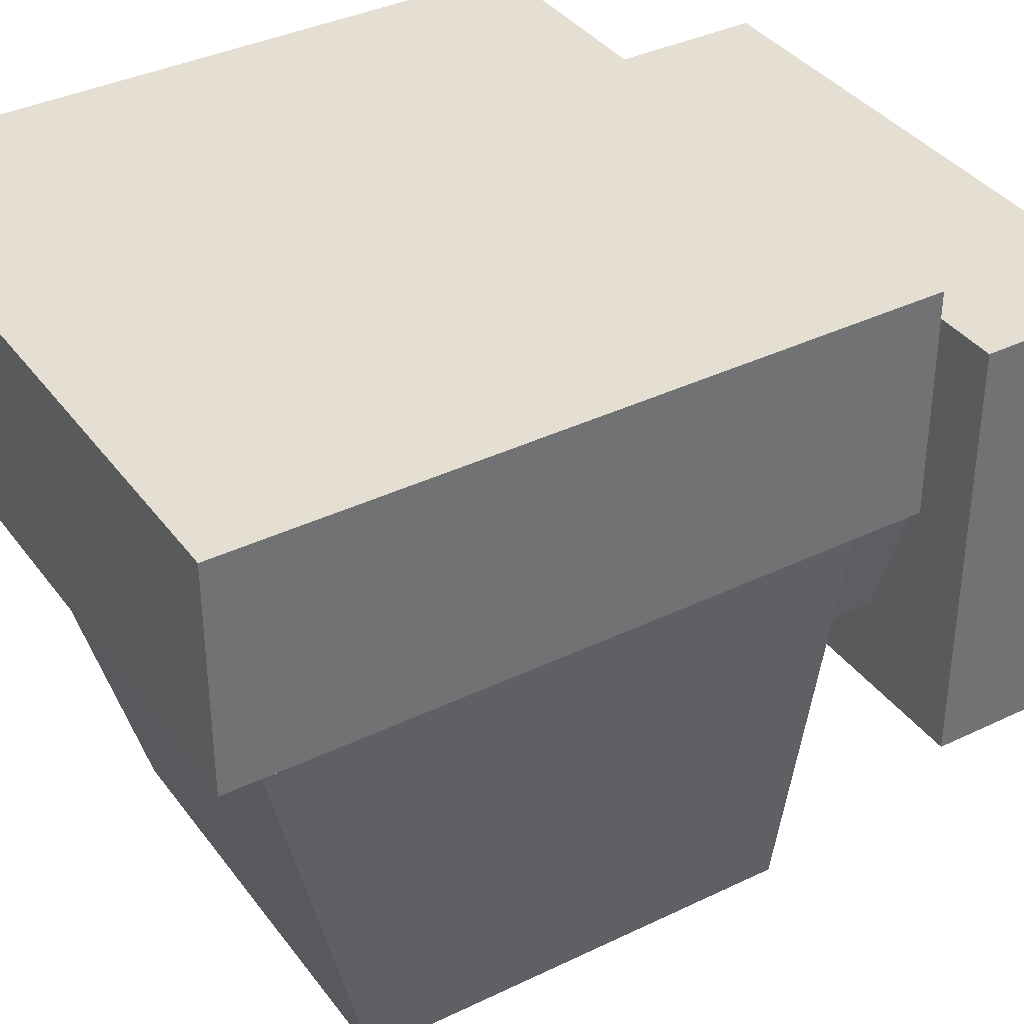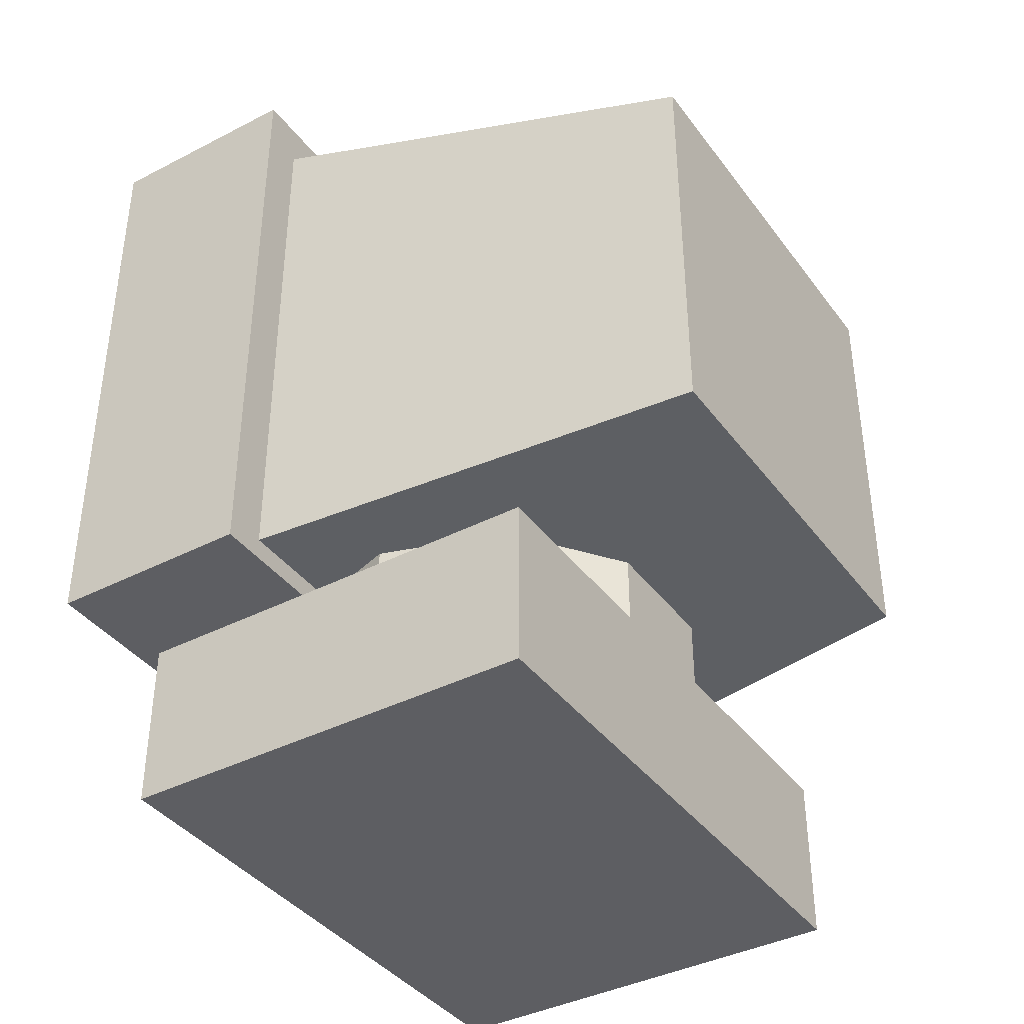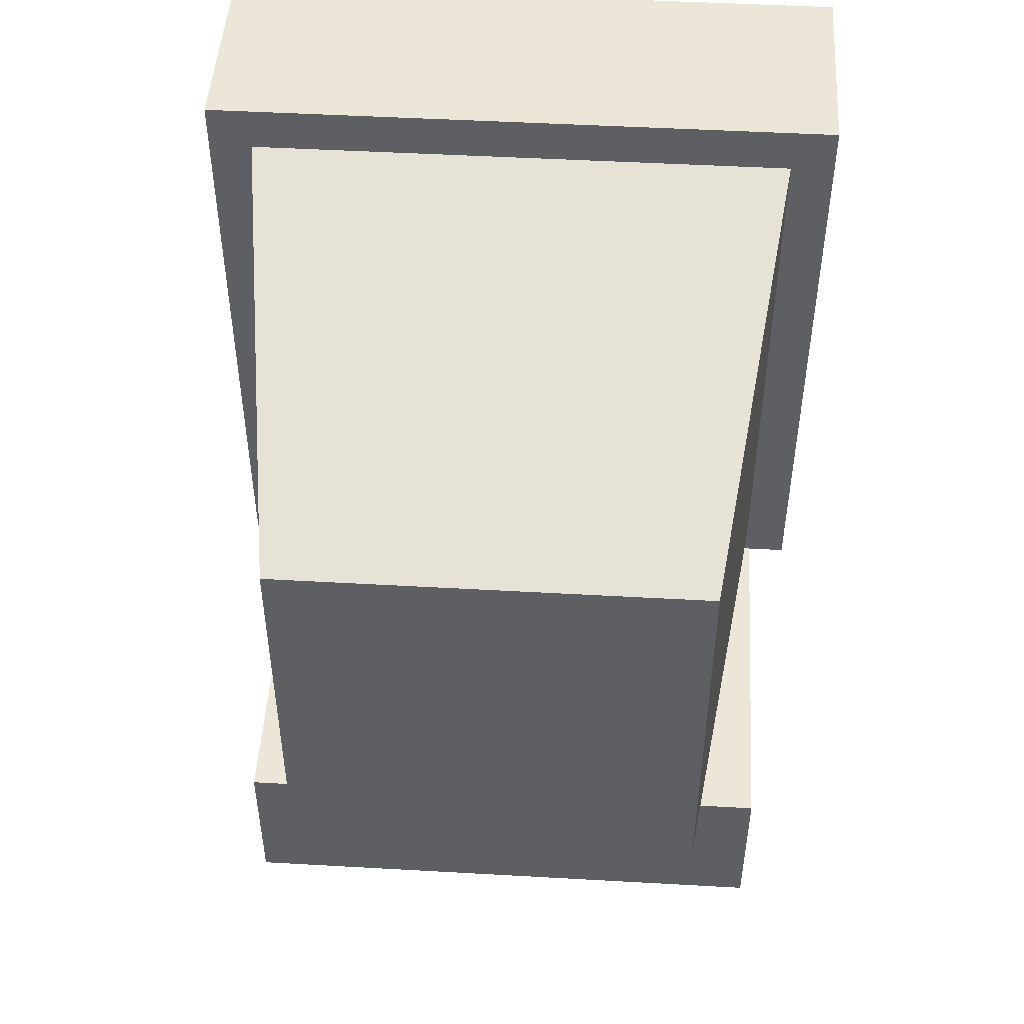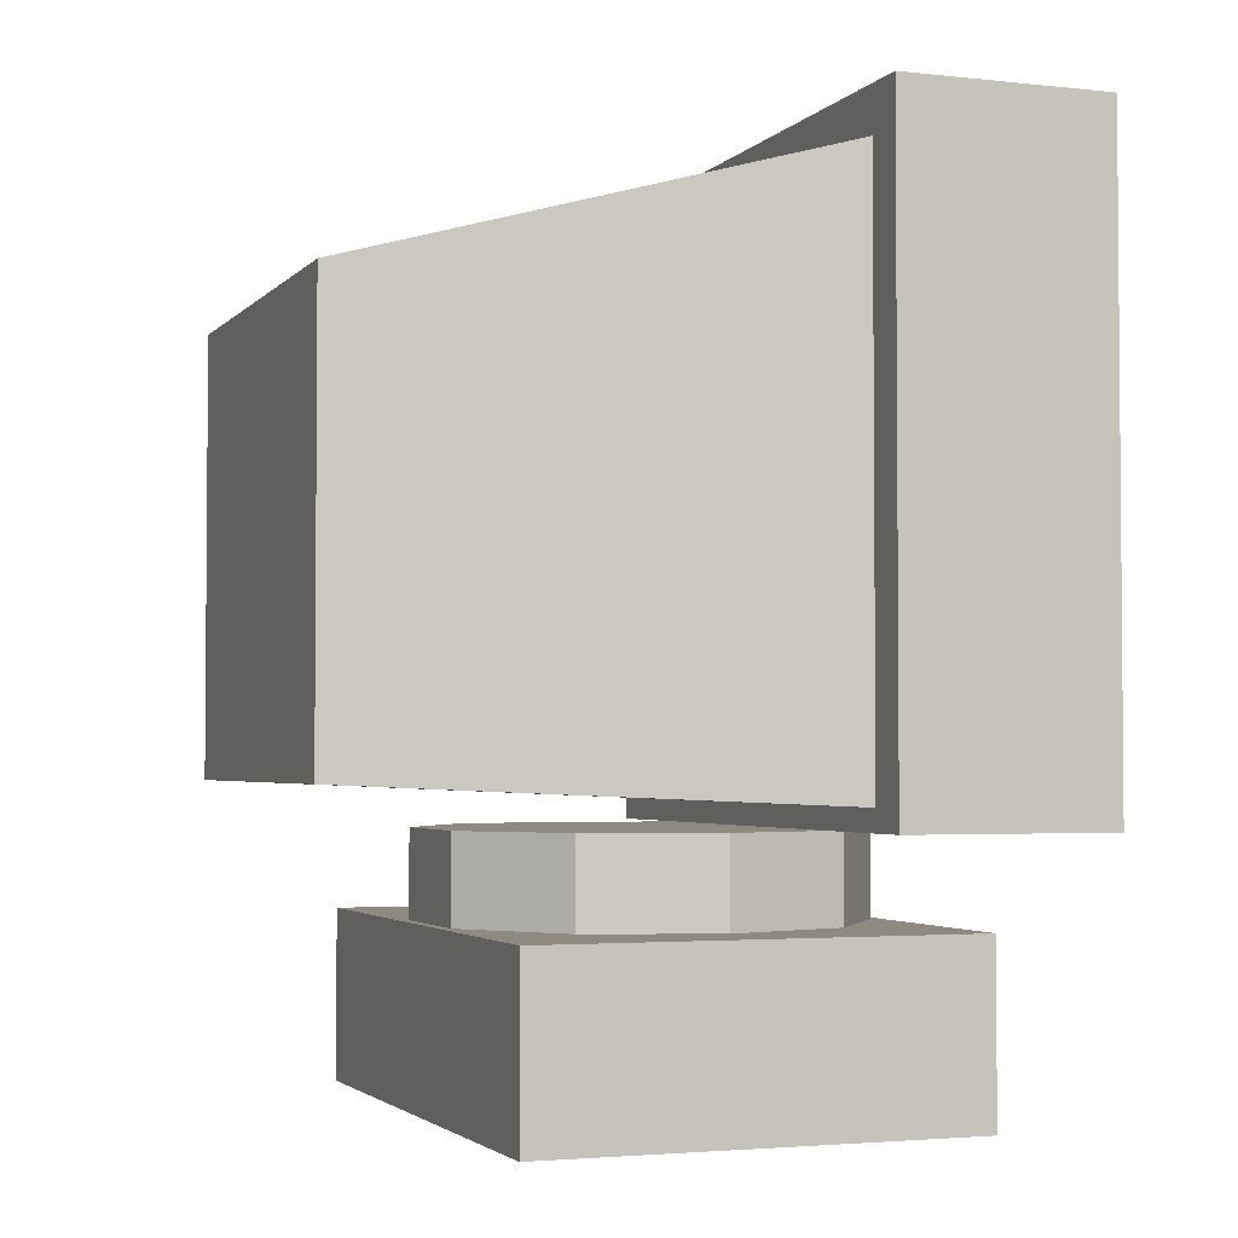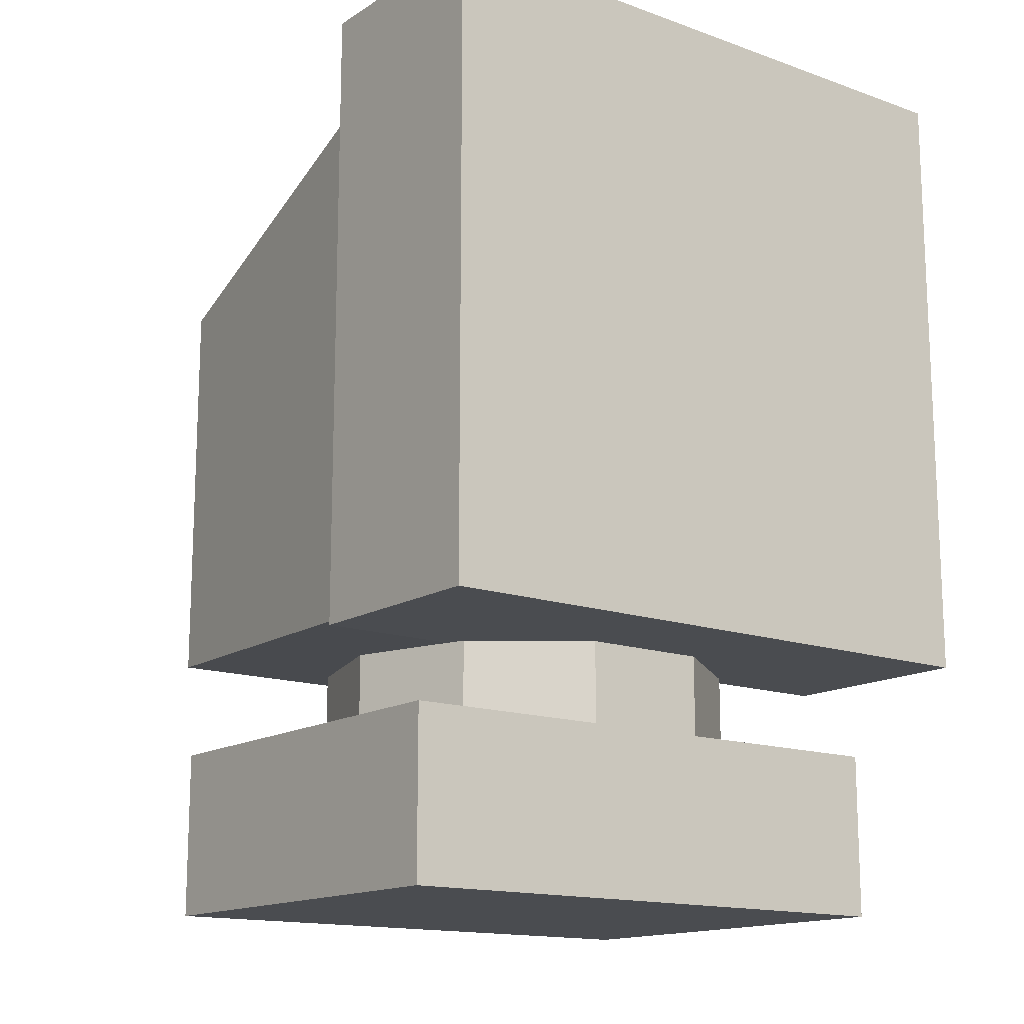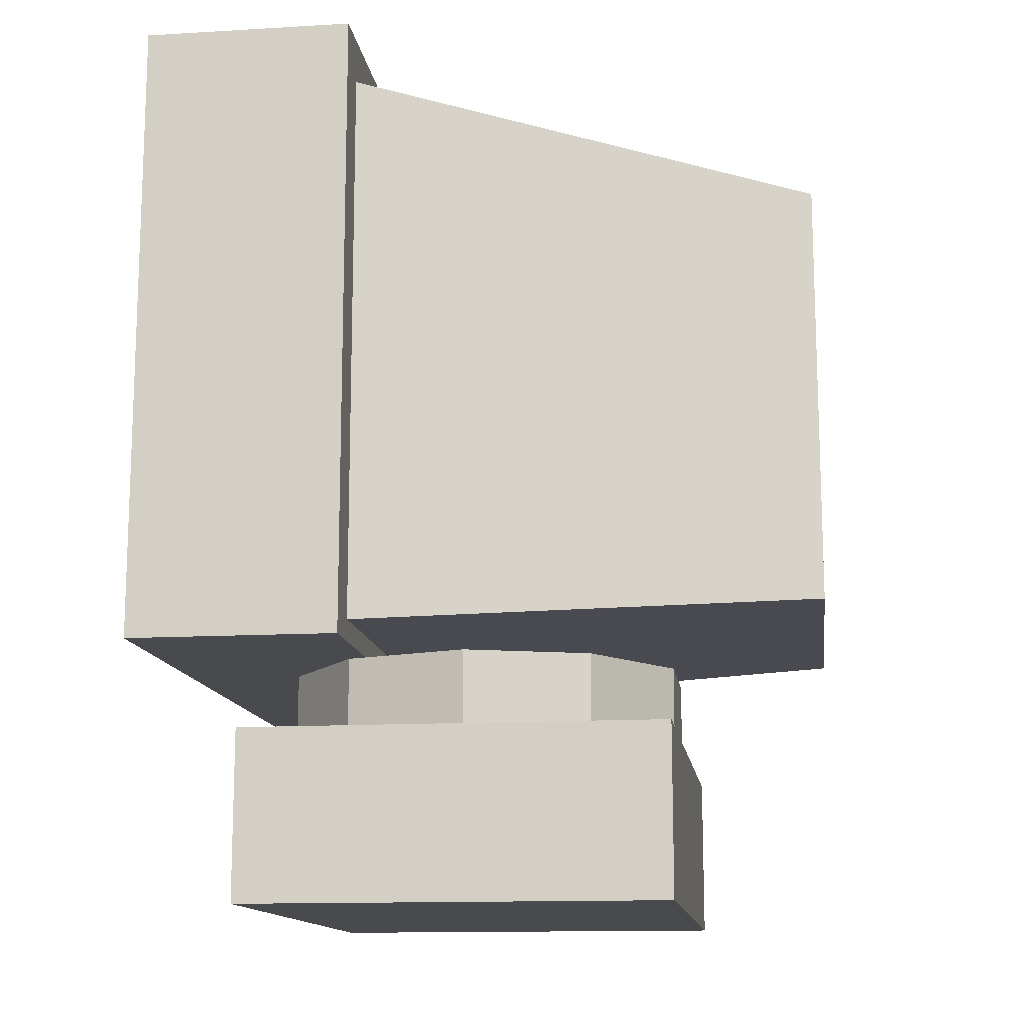
<metadata>
{"format":"obj","ext":"obj","renderer":"f3d","projection":"perspective","resolution":1024,"background":"white","views":[{"elev":37.1,"azim":-121.9,"up":"+Z"},{"elev":-39.3,"azim":122.7,"up":"+Y"},{"elev":48.6,"azim":-176.4,"up":"+Y"},{"elev":-2.9,"azim":-110.5,"up":"+Y"},{"elev":-14.9,"azim":-37.3,"up":"+Y"},{"elev":-13.4,"azim":97.6,"up":"+Y"}]}
</metadata>
<code>
o m1769
v 0.05893 0.025 0.1833
v 0.6696 0.025 0.1833
v 0.6696 0.206 0.1833
v 0.05893 0.206 0.1833
v 0.05893 0.025 0.6357
v 0.6696 0.025 0.6357
v 0.6696 0.206 0.6357
v 0.05893 0.206 0.6357
v 0.5473 0.2964 0.5425
v 0.5473 0.206 0.5425
v 0.3643 0.206 0.4095
v 0.3643 0.2964 0.4095
v 0.4342 0.2964 0.6246
v 0.4342 0.206 0.6246
v 0.2944 0.2964 0.6246
v 0.2944 0.206 0.6246
v 0.1813 0.2964 0.5425
v 0.1813 0.206 0.5425
v 0.1381 0.2964 0.4095
v 0.1381 0.206 0.4095
v 0.1813 0.2964 0.2766
v 0.1813 0.206 0.2766
v 0.2944 0.2964 0.1944
v 0.2944 0.206 0.1944
v 0.4342 0.2964 0.1944
v 0.4342 0.206 0.1944
v 0.5473 0.2964 0.2766
v 0.5473 0.206 0.2766
v 0.5905 0.2964 0.4095
v 0.5905 0.206 0.4095
v 0.025 0.2964 0.5226
v 0.7036 0.2964 0.5226
v 0.7036 0.975 0.5226
v 0.025 0.975 0.5226
v 0.025 0.2964 0.7488
v 0.7036 0.2964 0.7488
v 0.7036 0.975 0.7488
v 0.025 0.975 0.7488
v 0.1381 0.3417 0.025
v 0.1381 0.794 0.025
v 0.5905 0.794 0.025
v 0.5905 0.3417 0.025
v 0.07024 0.319 0.5339
v 0.07024 0.9298 0.5339
v 0.6583 0.9298 0.5339
v 0.6583 0.319 0.5339
f 1 4 2
f 2 4 3
f 1 6 5
f 1 2 6
f 1 5 4
f 4 5 8
f 4 8 7
f 4 7 3
f 2 7 6
f 2 3 7
f 6 8 5
f 6 7 8
f 29 9 30
f 9 10 30
f 11 30 10
f 12 9 29
f 9 13 10
f 13 14 10
f 11 10 14
f 12 13 9
f 13 15 14
f 15 16 14
f 11 14 16
f 12 15 13
f 15 17 16
f 17 18 16
f 11 16 18
f 12 17 15
f 17 19 18
f 19 20 18
f 11 18 20
f 12 19 17
f 19 21 20
f 21 22 20
f 11 20 22
f 12 21 19
f 21 23 22
f 23 24 22
f 11 22 24
f 12 23 21
f 23 25 24
f 25 26 24
f 11 24 26
f 12 25 23
f 25 27 26
f 27 28 26
f 11 26 28
f 12 27 25
f 27 29 28
f 29 30 28
f 11 28 30
f 12 29 27
f 31 34 32
f 32 34 33
f 31 36 35
f 31 32 36
f 31 35 34
f 34 35 38
f 34 38 37
f 34 37 33
f 32 37 36
f 32 33 37
f 36 38 35
f 36 37 38
f 39 40 41
f 43 45 44
f 40 45 41
f 41 46 42
f 39 42 46
f 39 43 44
f 39 41 42
f 43 46 45
f 40 44 45
f 41 45 46
f 39 46 43
f 39 44 40

</code>
